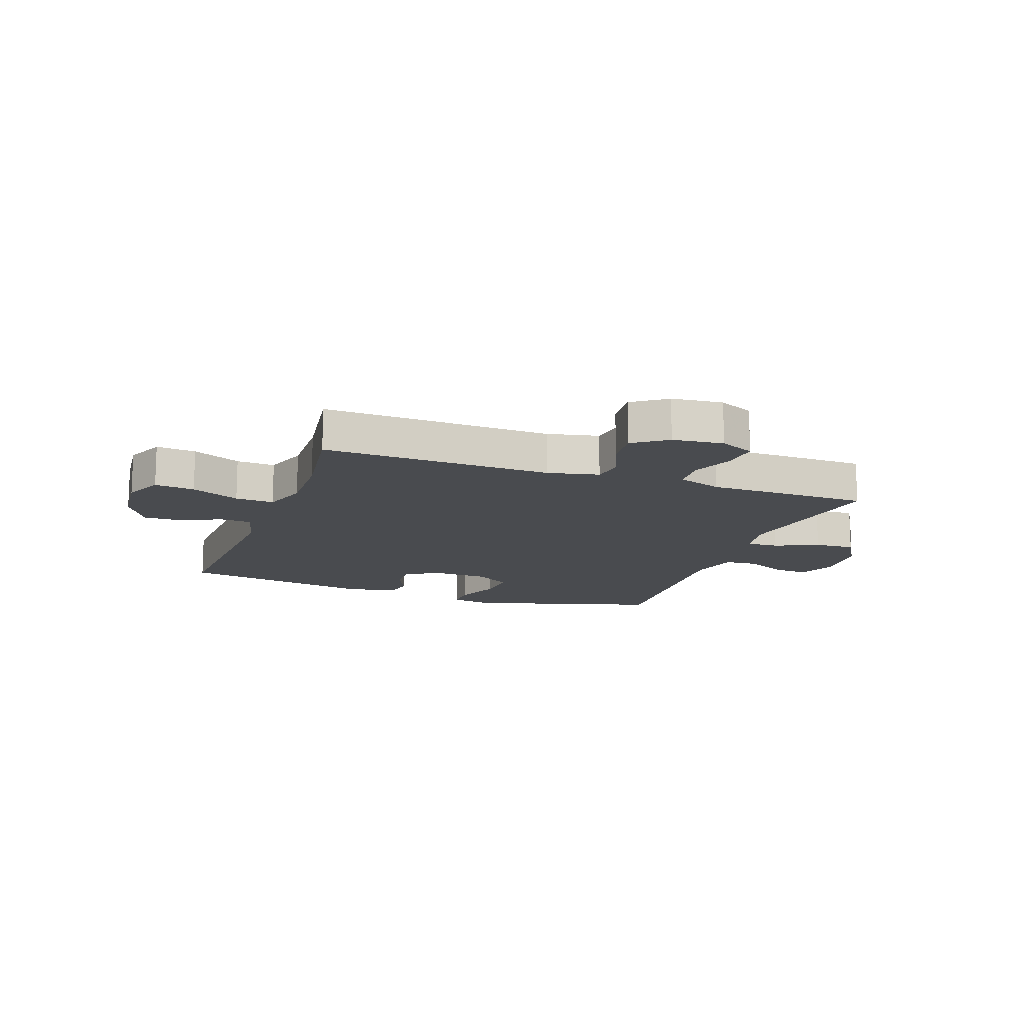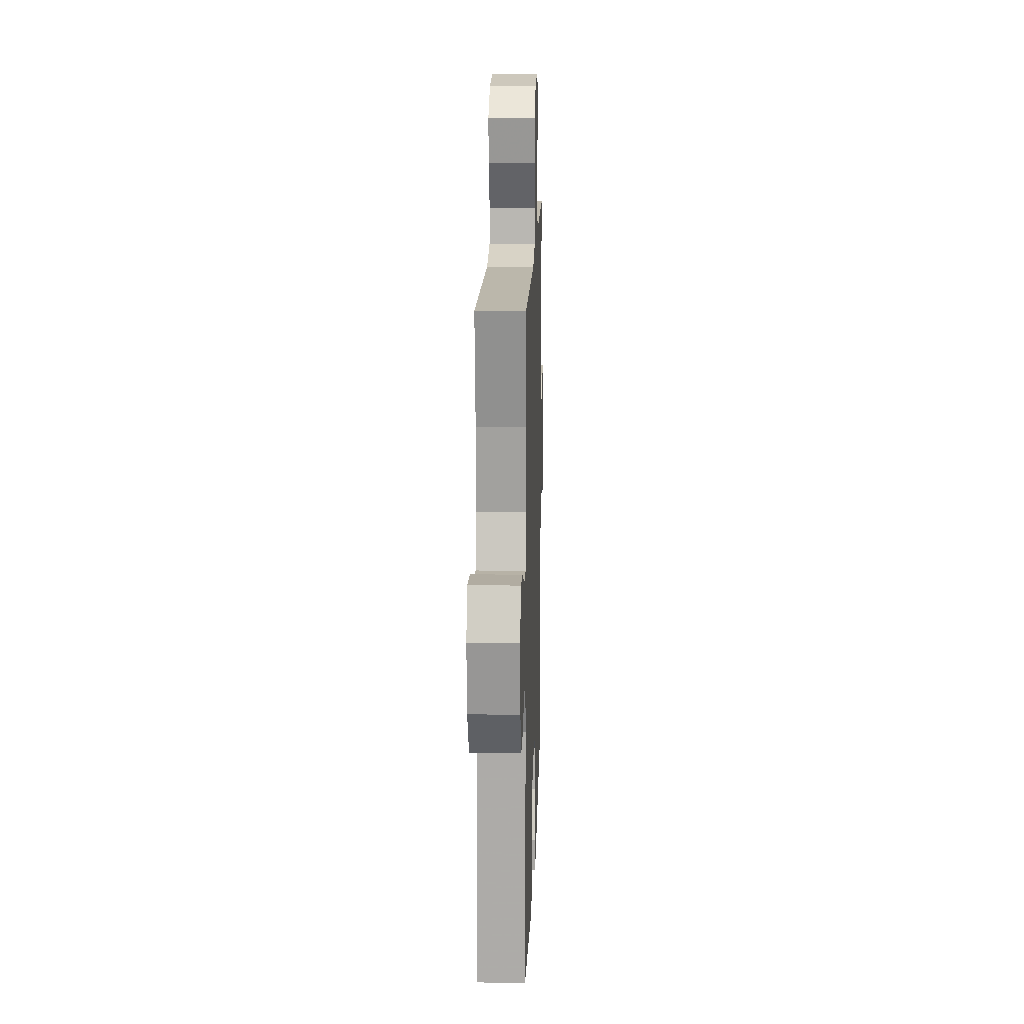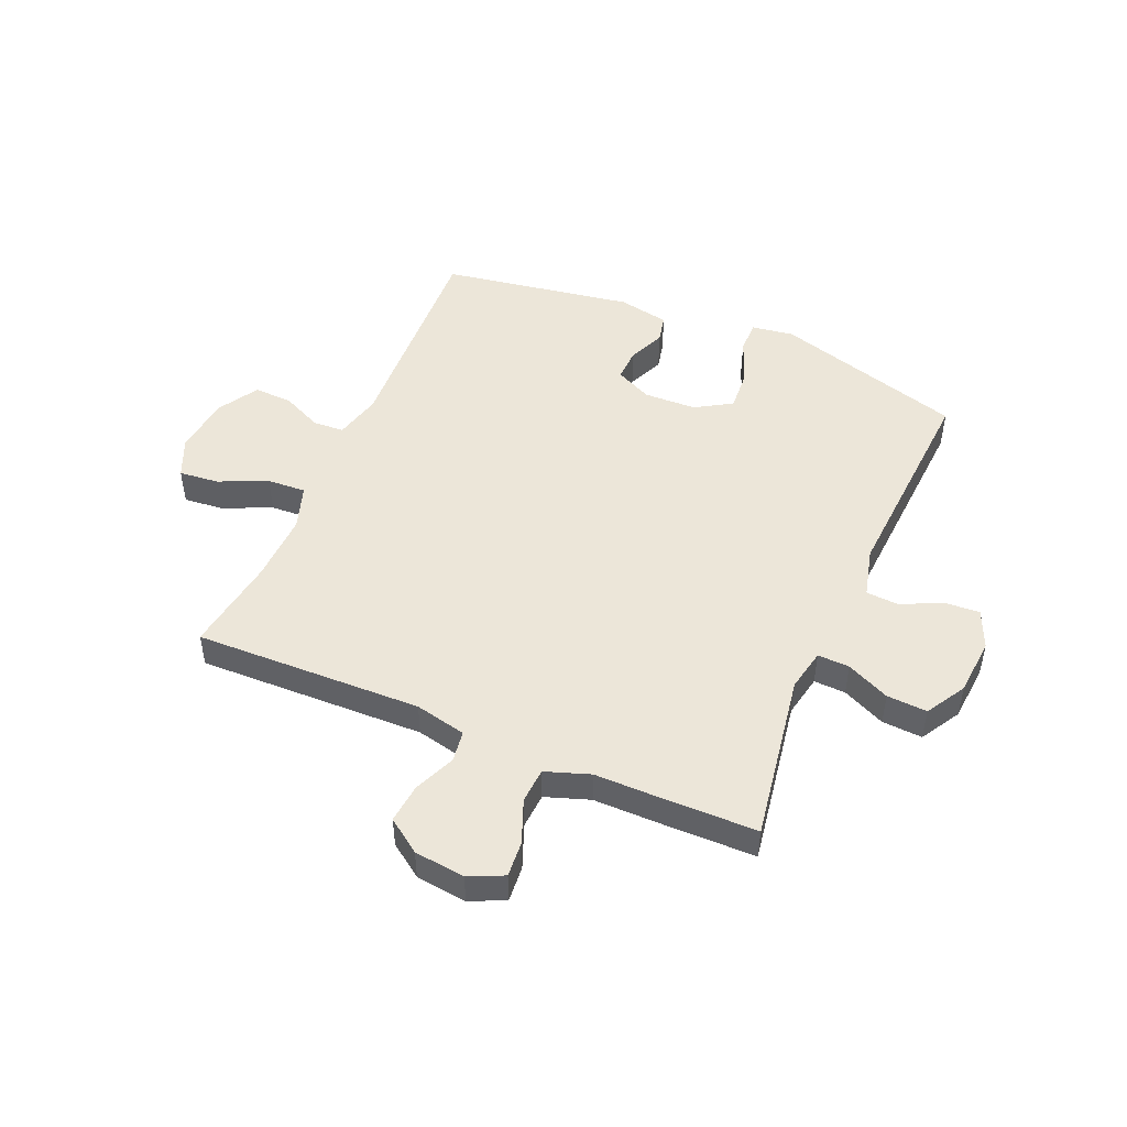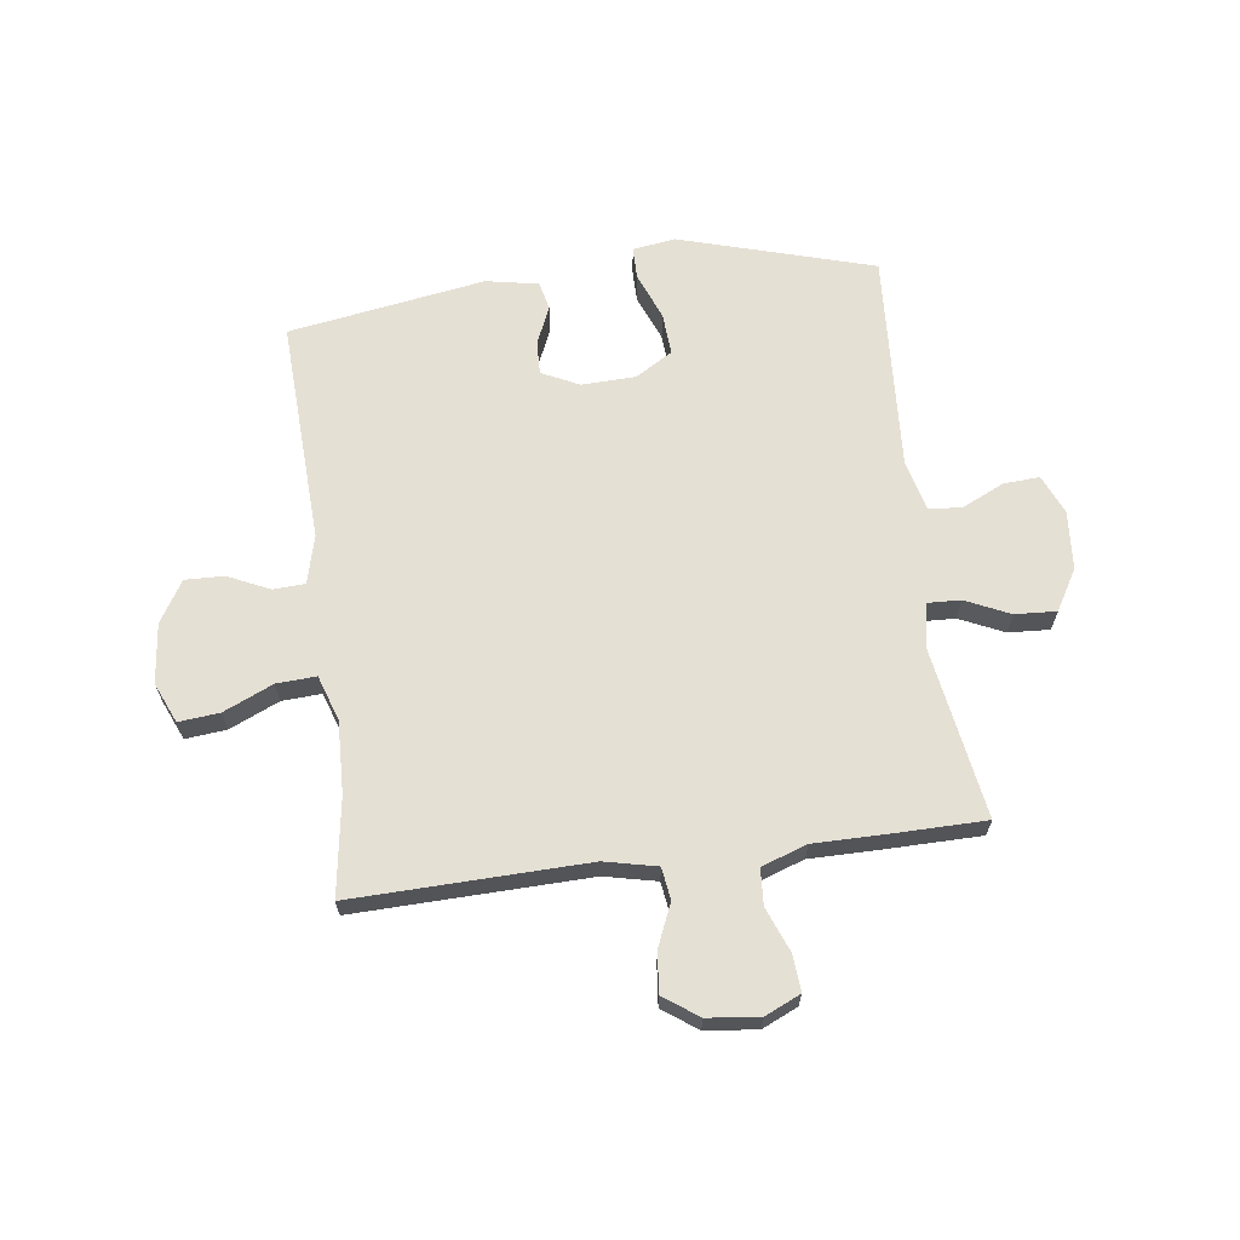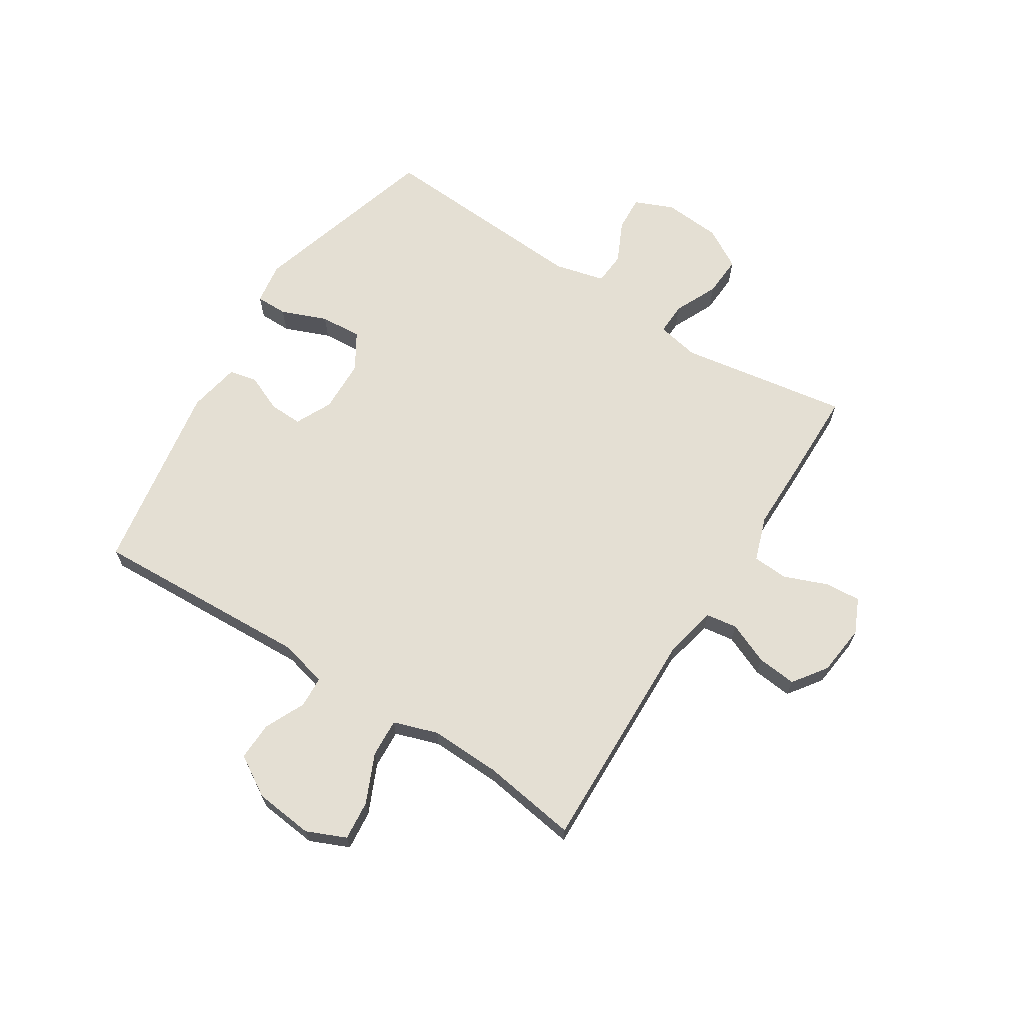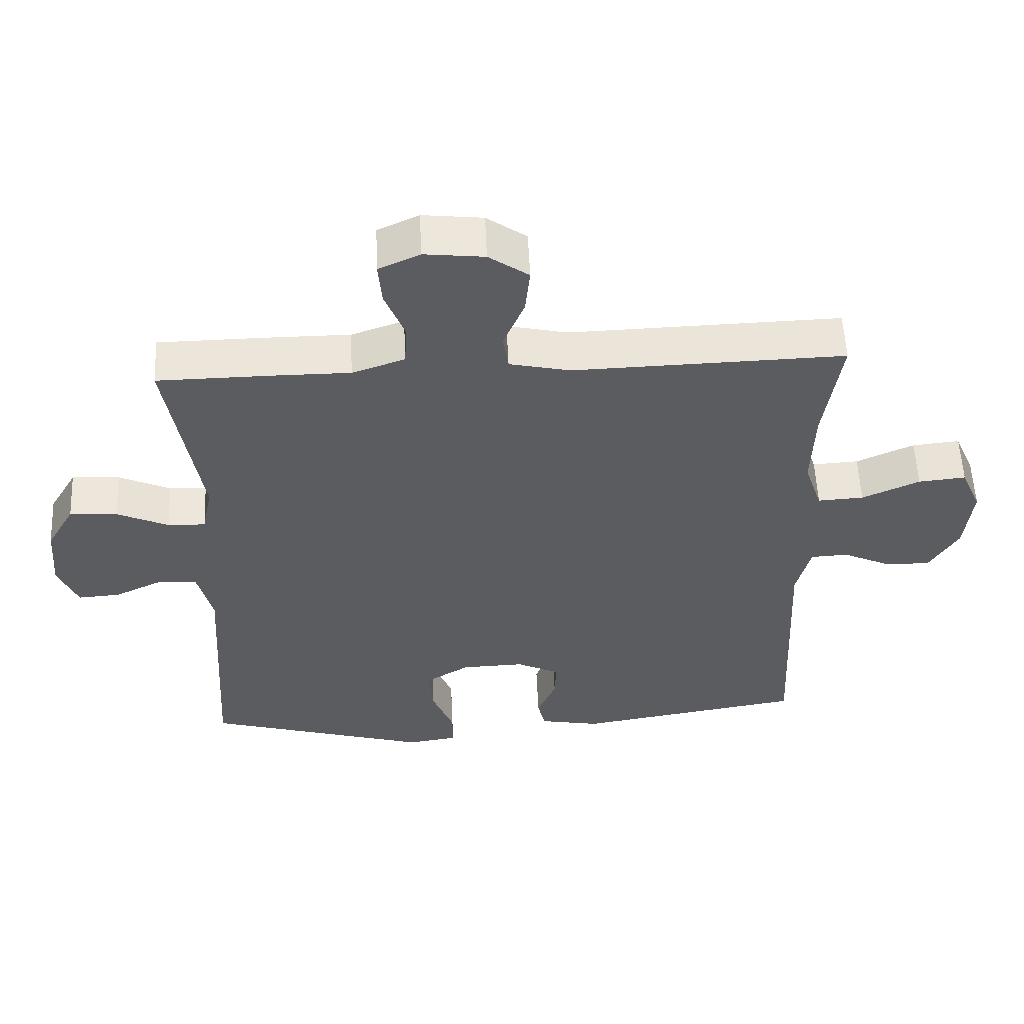
<metadata>
{"format":"obj","ext":"obj","renderer":"f3d","projection":"perspective","resolution":1024,"background":"white","views":[{"elev":-14.2,"azim":-19.8,"up":"+Y"},{"elev":15.8,"azim":-88.1,"up":"+Z"},{"elev":48.6,"azim":23.2,"up":"+Y"},{"elev":65.3,"azim":-7.4,"up":"+Y"},{"elev":66.6,"azim":-57.5,"up":"+Y"},{"elev":55.7,"azim":177.4,"up":"+Z"}]}
</metadata>
<code>
v 0.5 0.07 -0.5
v 0.167 0.07 -0.598
v 0.093 0.07 -0.587
v 0.093 0.07 -0.531
v 0.125 0.07 -0.451
v 0.13 0.07 -0.378
v 0.066 0.07 -0.339
v -0.027 0.07 -0.336
v -0.091 0.07 -0.367
v -0.089 0.07 -0.425
v -0.061 0.07 -0.49
v -0.072 0.07 -0.539
v -0.162 0.07 -0.556
v -0.5 0.07 -0.5
v -0.482 0.07 -0.114
v -0.503 0.07 -0.031
v -0.558 0.07 -0.028
v -0.629 0.07 -0.061
v -0.696 0.07 -0.063
v -0.739 0.07 0.008
v -0.75 0.07 0.111
v -0.72 0.07 0.18
v -0.65 0.07 0.173
v -0.565 0.07 0.135
v -0.497 0.07 0.131
v -0.471 0.07 0.209
v -0.475 0.07 0.332
v -0.5 0.07 0.5
v -0.099 0.07 0.489
v -0.009 0.07 0.509
v -0.001 0.07 0.564
v -0.032 0.07 0.637
v -0.039 0.07 0.706
v 0.02 0.07 0.748
v 0.109 0.07 0.758
v 0.17 0.07 0.73
v 0.165 0.07 0.667
v 0.135 0.07 0.591
v 0.139 0.07 0.529
v 0.217 0.07 0.502
v 0.338 0.07 0.502
v 0.5 0.07 0.5
v 0.452 0.07 0.203
v 0.467 0.07 0.129
v 0.523 0.07 0.131
v 0.599 0.07 0.166
v 0.67 0.07 0.17
v 0.711 0.07 0.1
v 0.719 0.07 -0.001
v 0.69 0.07 -0.069
v 0.628 0.07 -0.065
v 0.556 0.07 -0.031
v 0.499 0.07 -0.035
v 0.477 0.07 -0.123
v 0.5 0 -0.5
v 0.167 0 -0.598
v 0.093 0 -0.587
v 0.093 0 -0.531
v 0.125 0 -0.451
v 0.13 0 -0.378
v 0.066 0 -0.339
v -0.027 0 -0.336
v -0.091 0 -0.367
v -0.089 0 -0.425
v -0.061 0 -0.49
v -0.072 0 -0.539
v -0.162 0 -0.556
v -0.5 0 -0.5
v -0.482 0 -0.114
v -0.503 0 -0.031
v -0.558 0 -0.028
v -0.629 0 -0.061
v -0.696 0 -0.063
v -0.739 0 0.008
v -0.75 0 0.111
v -0.72 0 0.18
v -0.65 0 0.173
v -0.565 0 0.135
v -0.497 0 0.131
v -0.471 0 0.209
v -0.475 0 0.332
v -0.5 0 0.5
v -0.099 0 0.489
v -0.009 0 0.509
v -0.001 0 0.564
v -0.032 0 0.637
v -0.039 0 0.706
v 0.02 0 0.748
v 0.109 0 0.758
v 0.17 0 0.73
v 0.165 0 0.667
v 0.135 0 0.591
v 0.139 0 0.529
v 0.217 0 0.502
v 0.338 0 0.502
v 0.5 0 0.5
v 0.452 0 0.203
v 0.467 0 0.129
v 0.523 0 0.131
v 0.599 0 0.166
v 0.67 0 0.17
v 0.711 0 0.1
v 0.719 0 -0.001
v 0.69 0 -0.069
v 0.628 0 -0.065
v 0.556 0 -0.031
v 0.499 0 -0.035
v 0.477 0 -0.123
f 50 51 52
f 49 50 52
f 48 49 52
f 47 48 52
f 46 47 52
f 45 46 52
f 44 45 52 53
f 43 44 53 54
f 40 41 42 43
f 54 1 2
f 43 54 2
f 40 43 2
f 39 40 2
f 36 37 38
f 35 36 38
f 34 35 38
f 33 34 38
f 32 33 38
f 31 32 38
f 38 39 2
f 31 38 2
f 30 31 2
f 27 28 29
f 26 27 29 30
f 22 23 24
f 21 22 24
f 20 21 24
f 19 20 24
f 18 19 24
f 17 18 24
f 16 17 24 25
f 25 26 30
f 16 25 30
f 15 16 30
f 13 14 15
f 12 13 15
f 11 12 15
f 10 11 15
f 2 3 4 5
f 2 5 6
f 30 2 6
f 9 10 15
f 8 9 15 30
f 7 8 30
f 6 7 30
f 106 105 104
f 106 104 103
f 106 103 102
f 106 102 101
f 106 101 100
f 106 100 99
f 107 106 99 98
f 108 107 98 97
f 97 96 95 94
f 56 55 108
f 56 108 97
f 56 97 94
f 56 94 93
f 92 91 90
f 92 90 89
f 92 89 88
f 92 88 87
f 92 87 86
f 92 86 85
f 56 93 92
f 56 92 85
f 56 85 84
f 83 82 81
f 84 83 81 80
f 78 77 76
f 78 76 75
f 78 75 74
f 78 74 73
f 78 73 72
f 78 72 71
f 79 78 71 70
f 84 80 79
f 84 79 70
f 84 70 69
f 69 68 67
f 69 67 66
f 69 66 65
f 69 65 64
f 59 58 57 56
f 60 59 56
f 60 56 84
f 69 64 63
f 84 69 63 62
f 84 62 61
f 84 61 60
f 1 55 56 2
f 2 56 57 3
f 3 57 58 4
f 4 58 59 5
f 5 59 60 6
f 6 60 61 7
f 7 61 62 8
f 8 62 63 9
f 9 63 64 10
f 10 64 65 11
f 11 65 66 12
f 12 66 67 13
f 13 67 68 14
f 14 68 69 15
f 15 69 70 16
f 16 70 71 17
f 17 71 72 18
f 18 72 73 19
f 19 73 74 20
f 20 74 75 21
f 21 75 76 22
f 22 76 77 23
f 23 77 78 24
f 24 78 79 25
f 25 79 80 26
f 26 80 81 27
f 27 81 82 28
f 28 82 83 29
f 29 83 84 30
f 30 84 85 31
f 31 85 86 32
f 32 86 87 33
f 33 87 88 34
f 34 88 89 35
f 35 89 90 36
f 36 90 91 37
f 37 91 92 38
f 38 92 93 39
f 39 93 94 40
f 40 94 95 41
f 41 95 96 42
f 42 96 97 43
f 43 97 98 44
f 44 98 99 45
f 45 99 100 46
f 46 100 101 47
f 47 101 102 48
f 48 102 103 49
f 49 103 104 50
f 50 104 105 51
f 51 105 106 52
f 52 106 107 53
f 53 107 108 54
f 54 108 55 1

</code>
